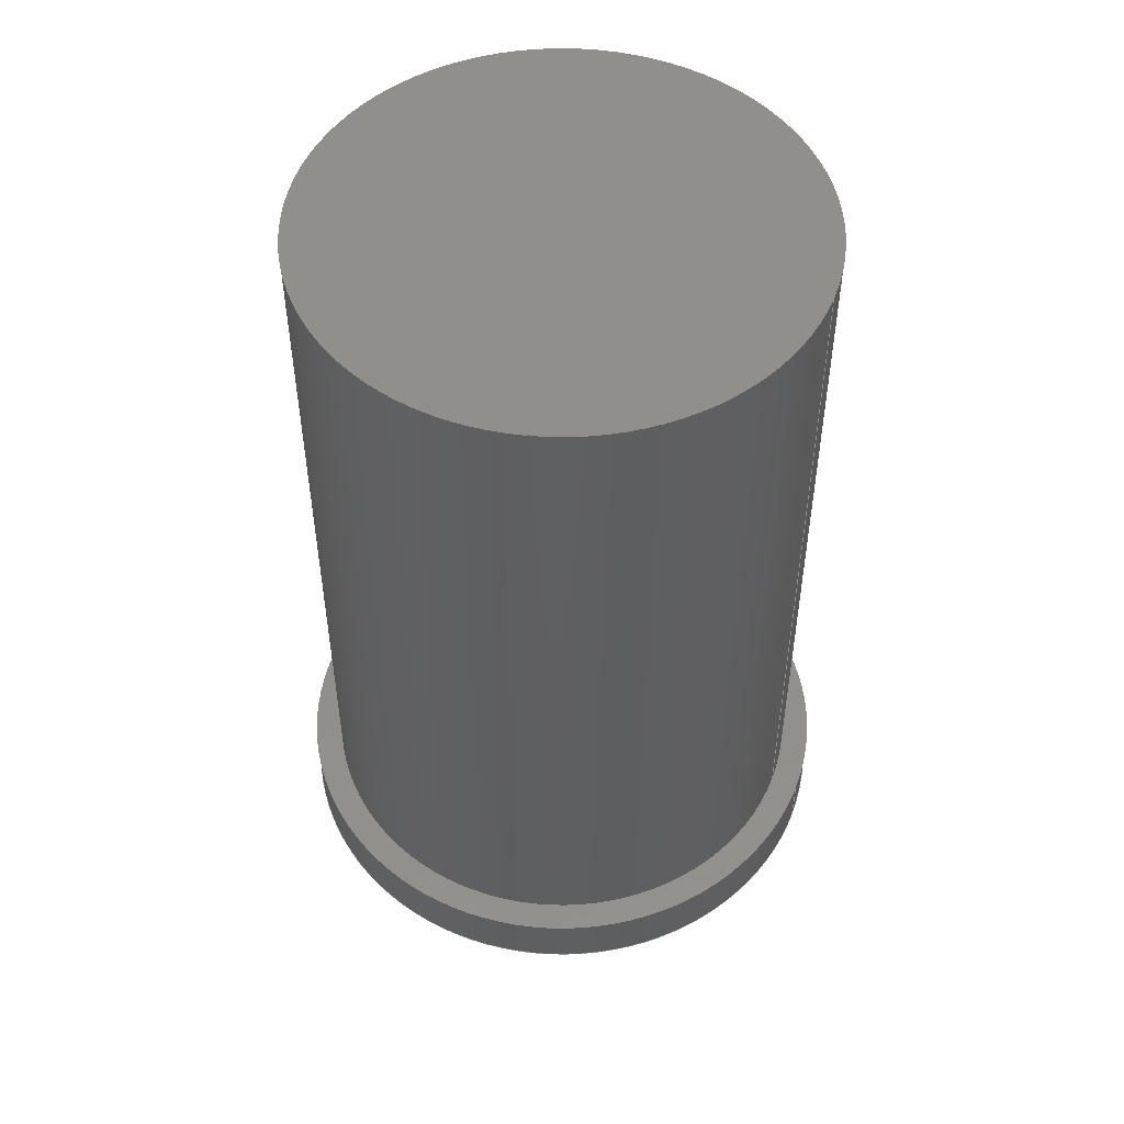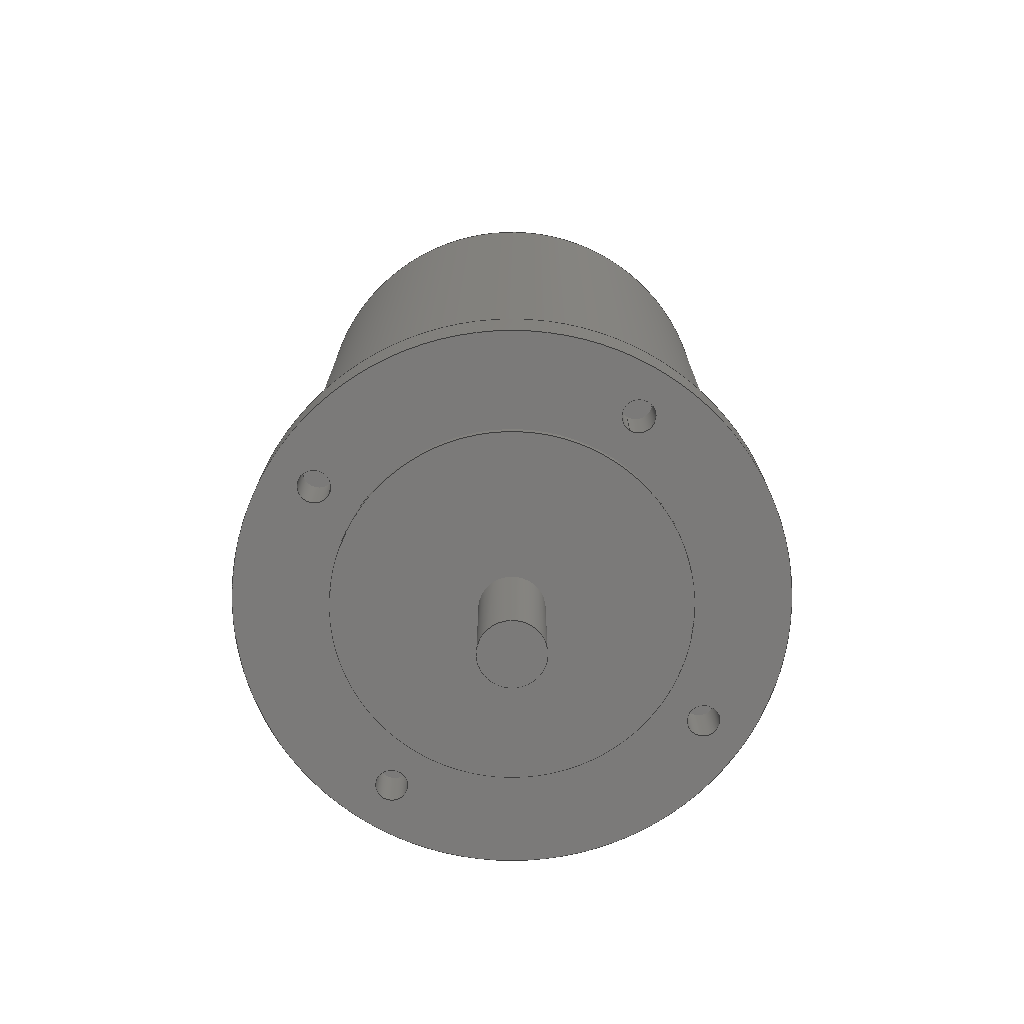
<metadata>
{"format":"step","ext":"step","renderer":"f3d","projection":"perspective","resolution":1024,"background":"white","views":[{"elev":50.8,"azim":-159.1,"up":"+Z"},{"elev":-73.6,"azim":147.6,"up":"+Z"}]}
</metadata>
<code>
ISO-10303-21;
DATA;
#1=MECHANICAL_DESIGN_GEOMETRIC_PRESENTATION_REPRESENTATION('',(#4),#392);
#2=SHAPE_REPRESENTATION_RELATIONSHIP('SRR','None',#399,#3);
#3=ADVANCED_BREP_SHAPE_REPRESENTATION('',(#5),#391);
#4=STYLED_ITEM('',(#408),#5);
#5=MANIFOLD_SOLID_BREP('Body1',#208);
#6=FACE_BOUND('',#49,.T.);
#7=FACE_BOUND('',#54,.T.);
#8=FACE_BOUND('',#57,.T.);
#9=FACE_BOUND('',#58,.T.);
#10=FACE_BOUND('',#59,.T.);
#11=FACE_BOUND('',#60,.T.);
#12=FACE_BOUND('',#61,.T.);
#13=PLANE('',#225);
#14=PLANE('',#229);
#15=PLANE('',#233);
#16=PLANE('',#237);
#17=PLANE('',#241);
#18=PLANE('',#246);
#19=PLANE('',#250);
#20=PLANE('',#253);
#21=PLANE('',#254);
#22=FACE_OUTER_BOUND('',#39,.T.);
#23=FACE_OUTER_BOUND('',#40,.T.);
#24=FACE_OUTER_BOUND('',#41,.T.);
#25=FACE_OUTER_BOUND('',#42,.T.);
#26=FACE_OUTER_BOUND('',#43,.T.);
#27=FACE_OUTER_BOUND('',#44,.T.);
#28=FACE_OUTER_BOUND('',#45,.T.);
#29=FACE_OUTER_BOUND('',#46,.T.);
#30=FACE_OUTER_BOUND('',#47,.T.);
#31=FACE_OUTER_BOUND('',#48,.T.);
#32=FACE_OUTER_BOUND('',#50,.T.);
#33=FACE_OUTER_BOUND('',#51,.T.);
#34=FACE_OUTER_BOUND('',#52,.T.);
#35=FACE_OUTER_BOUND('',#53,.T.);
#36=FACE_OUTER_BOUND('',#55,.T.);
#37=FACE_OUTER_BOUND('',#56,.T.);
#38=FACE_OUTER_BOUND('',#62,.T.);
#39=EDGE_LOOP('',(#135,#136,#137,#138));
#40=EDGE_LOOP('',(#139));
#41=EDGE_LOOP('',(#140,#141,#142,#143));
#42=EDGE_LOOP('',(#144));
#43=EDGE_LOOP('',(#145,#146,#147,#148));
#44=EDGE_LOOP('',(#149));
#45=EDGE_LOOP('',(#150,#151,#152,#153));
#46=EDGE_LOOP('',(#154));
#47=EDGE_LOOP('',(#155,#156,#157,#158));
#48=EDGE_LOOP('',(#159));
#49=EDGE_LOOP('',(#160));
#50=EDGE_LOOP('',(#161,#162,#163,#164));
#51=EDGE_LOOP('',(#165));
#52=EDGE_LOOP('',(#166,#167,#168,#169));
#53=EDGE_LOOP('',(#170));
#54=EDGE_LOOP('',(#171));
#55=EDGE_LOOP('',(#172,#173,#174,#175));
#56=EDGE_LOOP('',(#176));
#57=EDGE_LOOP('',(#177));
#58=EDGE_LOOP('',(#178));
#59=EDGE_LOOP('',(#179));
#60=EDGE_LOOP('',(#180));
#61=EDGE_LOOP('',(#181));
#62=EDGE_LOOP('',(#182));
#63=LINE('',#336,#71);
#64=LINE('',#343,#72);
#65=LINE('',#350,#73);
#66=LINE('',#357,#74);
#67=LINE('',#364,#75);
#68=LINE('',#373,#76);
#69=LINE('',#380,#77);
#70=LINE('',#385,#78);
#71=VECTOR('',#261,6);
#72=VECTOR('',#270,6);
#73=VECTOR('',#279,6);
#74=VECTOR('',#288,6);
#75=VECTOR('',#297,100);
#76=VECTOR('',#308,12);
#77=VECTOR('',#317,65);
#78=VECTOR('',#324,90);
#79=CIRCLE('',#223,6);
#80=CIRCLE('',#224,6);
#81=CIRCLE('',#227,6);
#82=CIRCLE('',#228,6);
#83=CIRCLE('',#231,6);
#84=CIRCLE('',#232,6);
#85=CIRCLE('',#235,6);
#86=CIRCLE('',#236,6);
#87=CIRCLE('',#239,100);
#88=CIRCLE('',#240,100);
#89=CIRCLE('',#242,90);
#90=CIRCLE('',#244,12);
#91=CIRCLE('',#245,12);
#92=CIRCLE('',#248,65);
#93=CIRCLE('',#249,65);
#94=CIRCLE('',#252,90);
#95=VERTEX_POINT('',#333);
#96=VERTEX_POINT('',#335);
#97=VERTEX_POINT('',#340);
#98=VERTEX_POINT('',#342);
#99=VERTEX_POINT('',#347);
#100=VERTEX_POINT('',#349);
#101=VERTEX_POINT('',#354);
#102=VERTEX_POINT('',#356);
#103=VERTEX_POINT('',#361);
#104=VERTEX_POINT('',#363);
#105=VERTEX_POINT('',#367);
#106=VERTEX_POINT('',#370);
#107=VERTEX_POINT('',#372);
#108=VERTEX_POINT('',#377);
#109=VERTEX_POINT('',#379);
#110=VERTEX_POINT('',#384);
#111=EDGE_CURVE('',#95,#95,#79,.T.);
#112=EDGE_CURVE('',#95,#96,#63,.T.);
#113=EDGE_CURVE('',#96,#96,#80,.T.);
#114=EDGE_CURVE('',#97,#97,#81,.T.);
#115=EDGE_CURVE('',#97,#98,#64,.T.);
#116=EDGE_CURVE('',#98,#98,#82,.T.);
#117=EDGE_CURVE('',#99,#99,#83,.T.);
#118=EDGE_CURVE('',#99,#100,#65,.T.);
#119=EDGE_CURVE('',#100,#100,#84,.T.);
#120=EDGE_CURVE('',#101,#101,#85,.T.);
#121=EDGE_CURVE('',#101,#102,#66,.T.);
#122=EDGE_CURVE('',#102,#102,#86,.T.);
#123=EDGE_CURVE('',#103,#103,#87,.T.);
#124=EDGE_CURVE('',#103,#104,#67,.T.);
#125=EDGE_CURVE('',#104,#104,#88,.T.);
#126=EDGE_CURVE('',#105,#105,#89,.T.);
#127=EDGE_CURVE('',#106,#106,#90,.T.);
#128=EDGE_CURVE('',#106,#107,#68,.T.);
#129=EDGE_CURVE('',#107,#107,#91,.T.);
#130=EDGE_CURVE('',#108,#108,#92,.T.);
#131=EDGE_CURVE('',#108,#109,#69,.T.);
#132=EDGE_CURVE('',#109,#109,#93,.T.);
#133=EDGE_CURVE('',#105,#110,#70,.T.);
#134=EDGE_CURVE('',#110,#110,#94,.T.);
#135=ORIENTED_EDGE('',*,*,#111,.F.);
#136=ORIENTED_EDGE('',*,*,#112,.T.);
#137=ORIENTED_EDGE('',*,*,#113,.T.);
#138=ORIENTED_EDGE('',*,*,#112,.F.);
#139=ORIENTED_EDGE('',*,*,#113,.F.);
#140=ORIENTED_EDGE('',*,*,#114,.F.);
#141=ORIENTED_EDGE('',*,*,#115,.T.);
#142=ORIENTED_EDGE('',*,*,#116,.T.);
#143=ORIENTED_EDGE('',*,*,#115,.F.);
#144=ORIENTED_EDGE('',*,*,#116,.F.);
#145=ORIENTED_EDGE('',*,*,#117,.F.);
#146=ORIENTED_EDGE('',*,*,#118,.T.);
#147=ORIENTED_EDGE('',*,*,#119,.T.);
#148=ORIENTED_EDGE('',*,*,#118,.F.);
#149=ORIENTED_EDGE('',*,*,#119,.F.);
#150=ORIENTED_EDGE('',*,*,#120,.F.);
#151=ORIENTED_EDGE('',*,*,#121,.T.);
#152=ORIENTED_EDGE('',*,*,#122,.T.);
#153=ORIENTED_EDGE('',*,*,#121,.F.);
#154=ORIENTED_EDGE('',*,*,#122,.F.);
#155=ORIENTED_EDGE('',*,*,#123,.F.);
#156=ORIENTED_EDGE('',*,*,#124,.T.);
#157=ORIENTED_EDGE('',*,*,#125,.F.);
#158=ORIENTED_EDGE('',*,*,#124,.F.);
#159=ORIENTED_EDGE('',*,*,#123,.T.);
#160=ORIENTED_EDGE('',*,*,#126,.F.);
#161=ORIENTED_EDGE('',*,*,#127,.F.);
#162=ORIENTED_EDGE('',*,*,#128,.T.);
#163=ORIENTED_EDGE('',*,*,#129,.F.);
#164=ORIENTED_EDGE('',*,*,#128,.F.);
#165=ORIENTED_EDGE('',*,*,#127,.T.);
#166=ORIENTED_EDGE('',*,*,#130,.F.);
#167=ORIENTED_EDGE('',*,*,#131,.T.);
#168=ORIENTED_EDGE('',*,*,#132,.F.);
#169=ORIENTED_EDGE('',*,*,#131,.F.);
#170=ORIENTED_EDGE('',*,*,#130,.T.);
#171=ORIENTED_EDGE('',*,*,#129,.T.);
#172=ORIENTED_EDGE('',*,*,#126,.T.);
#173=ORIENTED_EDGE('',*,*,#133,.T.);
#174=ORIENTED_EDGE('',*,*,#134,.T.);
#175=ORIENTED_EDGE('',*,*,#133,.F.);
#176=ORIENTED_EDGE('',*,*,#125,.T.);
#177=ORIENTED_EDGE('',*,*,#111,.T.);
#178=ORIENTED_EDGE('',*,*,#114,.T.);
#179=ORIENTED_EDGE('',*,*,#117,.T.);
#180=ORIENTED_EDGE('',*,*,#120,.T.);
#181=ORIENTED_EDGE('',*,*,#132,.T.);
#182=ORIENTED_EDGE('',*,*,#134,.F.);
#183=CYLINDRICAL_SURFACE('',#222,6);
#184=CYLINDRICAL_SURFACE('',#226,6);
#185=CYLINDRICAL_SURFACE('',#230,6);
#186=CYLINDRICAL_SURFACE('',#234,6);
#187=CYLINDRICAL_SURFACE('',#238,100);
#188=CYLINDRICAL_SURFACE('',#243,12);
#189=CYLINDRICAL_SURFACE('',#247,65);
#190=CYLINDRICAL_SURFACE('',#251,90);
#191=ADVANCED_FACE('',(#22),#183,.F.);
#192=ADVANCED_FACE('',(#23),#13,.T.);
#193=ADVANCED_FACE('',(#24),#184,.F.);
#194=ADVANCED_FACE('',(#25),#14,.T.);
#195=ADVANCED_FACE('',(#26),#185,.F.);
#196=ADVANCED_FACE('',(#27),#15,.T.);
#197=ADVANCED_FACE('',(#28),#186,.F.);
#198=ADVANCED_FACE('',(#29),#16,.T.);
#199=ADVANCED_FACE('',(#30),#187,.T.);
#200=ADVANCED_FACE('',(#31,#6),#17,.F.);
#201=ADVANCED_FACE('',(#32),#188,.T.);
#202=ADVANCED_FACE('',(#33),#18,.T.);
#203=ADVANCED_FACE('',(#34),#189,.T.);
#204=ADVANCED_FACE('',(#35,#7),#19,.T.);
#205=ADVANCED_FACE('',(#36),#190,.T.);
#206=ADVANCED_FACE('',(#37,#8,#9,#10,#11,#12),#20,.T.);
#207=ADVANCED_FACE('',(#38),#21,.F.);
#208=CLOSED_SHELL('',(#191,#192,#193,#194,#195,#196,#197,#198,#199,#200,
#201,#202,#203,#204,#205,#206,#207));
#209=DERIVED_UNIT_ELEMENT(#211,1);
#210=DERIVED_UNIT_ELEMENT(#394,-3);
#211=(
MASS_UNIT()
NAMED_UNIT(*)
SI_UNIT(.KILO.,.GRAM.)
);
#212=DERIVED_UNIT((#209,#210));
#213=MEASURE_REPRESENTATION_ITEM('density measure',
POSITIVE_RATIO_MEASURE(7850),#212);
#214=PROPERTY_DEFINITION_REPRESENTATION(#219,#216);
#215=PROPERTY_DEFINITION_REPRESENTATION(#220,#217);
#216=REPRESENTATION('material name',(#218),#391);
#217=REPRESENTATION('density',(#213),#391);
#218=DESCRIPTIVE_REPRESENTATION_ITEM('Steel','Steel');
#219=PROPERTY_DEFINITION('material property','material name',#401);
#220=PROPERTY_DEFINITION('material property','density of part',#401);
#221=AXIS2_PLACEMENT_3D('',#331,#255,#256);
#222=AXIS2_PLACEMENT_3D('',#332,#257,#258);
#223=AXIS2_PLACEMENT_3D('',#334,#259,#260);
#224=AXIS2_PLACEMENT_3D('',#337,#262,#263);
#225=AXIS2_PLACEMENT_3D('',#338,#264,#265);
#226=AXIS2_PLACEMENT_3D('',#339,#266,#267);
#227=AXIS2_PLACEMENT_3D('',#341,#268,#269);
#228=AXIS2_PLACEMENT_3D('',#344,#271,#272);
#229=AXIS2_PLACEMENT_3D('',#345,#273,#274);
#230=AXIS2_PLACEMENT_3D('',#346,#275,#276);
#231=AXIS2_PLACEMENT_3D('',#348,#277,#278);
#232=AXIS2_PLACEMENT_3D('',#351,#280,#281);
#233=AXIS2_PLACEMENT_3D('',#352,#282,#283);
#234=AXIS2_PLACEMENT_3D('',#353,#284,#285);
#235=AXIS2_PLACEMENT_3D('',#355,#286,#287);
#236=AXIS2_PLACEMENT_3D('',#358,#289,#290);
#237=AXIS2_PLACEMENT_3D('',#359,#291,#292);
#238=AXIS2_PLACEMENT_3D('',#360,#293,#294);
#239=AXIS2_PLACEMENT_3D('',#362,#295,#296);
#240=AXIS2_PLACEMENT_3D('',#365,#298,#299);
#241=AXIS2_PLACEMENT_3D('',#366,#300,#301);
#242=AXIS2_PLACEMENT_3D('',#368,#302,#303);
#243=AXIS2_PLACEMENT_3D('',#369,#304,#305);
#244=AXIS2_PLACEMENT_3D('',#371,#306,#307);
#245=AXIS2_PLACEMENT_3D('',#374,#309,#310);
#246=AXIS2_PLACEMENT_3D('',#375,#311,#312);
#247=AXIS2_PLACEMENT_3D('',#376,#313,#314);
#248=AXIS2_PLACEMENT_3D('',#378,#315,#316);
#249=AXIS2_PLACEMENT_3D('',#381,#318,#319);
#250=AXIS2_PLACEMENT_3D('',#382,#320,#321);
#251=AXIS2_PLACEMENT_3D('',#383,#322,#323);
#252=AXIS2_PLACEMENT_3D('',#386,#325,#326);
#253=AXIS2_PLACEMENT_3D('',#387,#327,#328);
#254=AXIS2_PLACEMENT_3D('',#388,#329,#330);
#255=DIRECTION('axis',(0,0,1));
#256=DIRECTION('refdir',(1,0,0));
#257=DIRECTION('center_axis',(0,0,1));
#258=DIRECTION('ref_axis',(-1.837e-16,1,0));
#259=DIRECTION('center_axis',(0,0,1));
#260=DIRECTION('ref_axis',(-1.837e-16,1,0));
#261=DIRECTION('',(0,0,1));
#262=DIRECTION('center_axis',(0,0,1));
#263=DIRECTION('ref_axis',(-1.837e-16,1,0));
#264=DIRECTION('center_axis',(0,0,-1));
#265=DIRECTION('ref_axis',(-1.837e-16,1,0));
#266=DIRECTION('center_axis',(0,0,1));
#267=DIRECTION('ref_axis',(-1,-1.225e-16,0));
#268=DIRECTION('center_axis',(0,0,1));
#269=DIRECTION('ref_axis',(-1,-1.225e-16,0));
#270=DIRECTION('',(0,0,1));
#271=DIRECTION('center_axis',(0,0,1));
#272=DIRECTION('ref_axis',(-1,-1.225e-16,0));
#273=DIRECTION('center_axis',(0,0,-1));
#274=DIRECTION('ref_axis',(-1,-1.225e-16,0));
#275=DIRECTION('center_axis',(0,0,1));
#276=DIRECTION('ref_axis',(6.123e-17,-1,0));
#277=DIRECTION('center_axis',(0,0,1));
#278=DIRECTION('ref_axis',(6.123e-17,-1,0));
#279=DIRECTION('',(0,0,1));
#280=DIRECTION('center_axis',(0,0,1));
#281=DIRECTION('ref_axis',(6.123e-17,-1,0));
#282=DIRECTION('center_axis',(0,0,-1));
#283=DIRECTION('ref_axis',(6.123e-17,-1,0));
#284=DIRECTION('center_axis',(0,0,1));
#285=DIRECTION('ref_axis',(1,0,0));
#286=DIRECTION('center_axis',(0,0,1));
#287=DIRECTION('ref_axis',(1,0,0));
#288=DIRECTION('',(0,0,1));
#289=DIRECTION('center_axis',(0,0,1));
#290=DIRECTION('ref_axis',(1,0,0));
#291=DIRECTION('center_axis',(0,0,-1));
#292=DIRECTION('ref_axis',(1,0,0));
#293=DIRECTION('center_axis',(0,0,1));
#294=DIRECTION('ref_axis',(1,0,0));
#295=DIRECTION('center_axis',(0,0,1));
#296=DIRECTION('ref_axis',(1,0,0));
#297=DIRECTION('',(0,0,-1));
#298=DIRECTION('center_axis',(0,0,-1));
#299=DIRECTION('ref_axis',(1,0,0));
#300=DIRECTION('center_axis',(0,0,-1));
#301=DIRECTION('ref_axis',(1,0,0));
#302=DIRECTION('center_axis',(0,0,1));
#303=DIRECTION('ref_axis',(1,0,0));
#304=DIRECTION('center_axis',(0,0,-1));
#305=DIRECTION('ref_axis',(1,0,0));
#306=DIRECTION('center_axis',(0,0,-1));
#307=DIRECTION('ref_axis',(1,0,0));
#308=DIRECTION('',(0,0,1));
#309=DIRECTION('center_axis',(0,0,1));
#310=DIRECTION('ref_axis',(1,0,0));
#311=DIRECTION('center_axis',(0,0,-1));
#312=DIRECTION('ref_axis',(1,0,0));
#313=DIRECTION('center_axis',(0,0,-1));
#314=DIRECTION('ref_axis',(1,0,0));
#315=DIRECTION('center_axis',(0,0,-1));
#316=DIRECTION('ref_axis',(1,0,0));
#317=DIRECTION('',(0,0,1));
#318=DIRECTION('center_axis',(0,0,1));
#319=DIRECTION('ref_axis',(1,0,0));
#320=DIRECTION('center_axis',(0,0,-1));
#321=DIRECTION('ref_axis',(1,0,0));
#322=DIRECTION('center_axis',(0,0,-1));
#323=DIRECTION('ref_axis',(1,0,0));
#324=DIRECTION('',(0,0,1));
#325=DIRECTION('center_axis',(0,0,-1));
#326=DIRECTION('ref_axis',(1,0,0));
#327=DIRECTION('center_axis',(0,0,-1));
#328=DIRECTION('ref_axis',(1,0,0));
#329=DIRECTION('center_axis',(0,0,-1));
#330=DIRECTION('ref_axis',(1,0,0));
#331=CARTESIAN_POINT('',(0,0,0));
#332=CARTESIAN_POINT('Origin',(349.8,82.5,-304));
#333=CARTESIAN_POINT('',(349.8,76.5,-304));
#334=CARTESIAN_POINT('Origin',(349.8,82.5,-304));
#335=CARTESIAN_POINT('',(349.8,76.5,-284));
#336=CARTESIAN_POINT('',(349.8,76.5,-304));
#337=CARTESIAN_POINT('Origin',(349.8,82.5,-284));
#338=CARTESIAN_POINT('Origin',(349.8,82.5,-284));
#339=CARTESIAN_POINT('Origin',(267.3,-1.222e-15,-304));
#340=CARTESIAN_POINT('',(273.3,-1.222e-15,-304));
#341=CARTESIAN_POINT('Origin',(267.3,-1.222e-15,-304));
#342=CARTESIAN_POINT('',(273.3,-1.222e-15,-284));
#343=CARTESIAN_POINT('',(273.3,2.48e-16,-304));
#344=CARTESIAN_POINT('Origin',(267.3,-1.222e-15,-284));
#345=CARTESIAN_POINT('Origin',(267.3,-1.222e-15,-284));
#346=CARTESIAN_POINT('Origin',(349.8,-82.5,-304));
#347=CARTESIAN_POINT('',(349.8,-76.5,-304));
#348=CARTESIAN_POINT('Origin',(349.8,-82.5,-304));
#349=CARTESIAN_POINT('',(349.8,-76.5,-284));
#350=CARTESIAN_POINT('',(349.8,-76.5,-304));
#351=CARTESIAN_POINT('Origin',(349.8,-82.5,-284));
#352=CARTESIAN_POINT('Origin',(349.8,-82.5,-284));
#353=CARTESIAN_POINT('Origin',(432.3,8.882e-15,-304));
#354=CARTESIAN_POINT('',(426.3,9.617e-15,-304));
#355=CARTESIAN_POINT('Origin',(432.3,8.882e-15,-304));
#356=CARTESIAN_POINT('',(426.3,9.617e-15,-284));
#357=CARTESIAN_POINT('',(426.3,8.147e-15,-304));
#358=CARTESIAN_POINT('Origin',(432.3,8.882e-15,-284));
#359=CARTESIAN_POINT('Origin',(432.3,8.882e-15,-284));
#360=CARTESIAN_POINT('Origin',(349.8,8.882e-15,-304));
#361=CARTESIAN_POINT('',(249.8,2.113e-14,-284));
#362=CARTESIAN_POINT('Origin',(349.8,8.882e-15,-284));
#363=CARTESIAN_POINT('',(249.8,2.113e-14,-304));
#364=CARTESIAN_POINT('',(249.8,-3.365e-15,-304));
#365=CARTESIAN_POINT('Origin',(349.8,8.882e-15,-304));
#366=CARTESIAN_POINT('Origin',(349.8,0,-284));
#367=CARTESIAN_POINT('',(259.8,1.99e-14,-284));
#368=CARTESIAN_POINT('Origin',(349.8,8.882e-15,-284));
#369=CARTESIAN_POINT('Origin',(349.8,8.882e-15,-304));
#370=CARTESIAN_POINT('',(337.8,1.035e-14,-354));
#371=CARTESIAN_POINT('Origin',(349.8,8.882e-15,-354));
#372=CARTESIAN_POINT('',(337.8,7.412e-15,-307.5));
#373=CARTESIAN_POINT('',(337.8,1.035e-14,-304));
#374=CARTESIAN_POINT('Origin',(349.8,8.882e-15,-307.5));
#375=CARTESIAN_POINT('Origin',(349.8,8.882e-15,-354));
#376=CARTESIAN_POINT('Origin',(349.8,8.882e-15,-304));
#377=CARTESIAN_POINT('',(284.8,1.684e-14,-307.5));
#378=CARTESIAN_POINT('Origin',(349.8,8.882e-15,-307.5));
#379=CARTESIAN_POINT('',(284.8,1.684e-14,-304));
#380=CARTESIAN_POINT('',(284.8,1.684e-14,-304));
#381=CARTESIAN_POINT('Origin',(349.8,8.882e-15,-304));
#382=CARTESIAN_POINT('Origin',(349.8,8.882e-15,-307.5));
#383=CARTESIAN_POINT('Origin',(349.8,8.882e-15,-17));
#384=CARTESIAN_POINT('',(259.8,1.99e-14,-17));
#385=CARTESIAN_POINT('',(259.8,1.99e-14,-17));
#386=CARTESIAN_POINT('Origin',(349.8,8.882e-15,-17));
#387=CARTESIAN_POINT('Origin',(349.8,0,-304));
#388=CARTESIAN_POINT('Origin',(349.8,0,-17));
#389=UNCERTAINTY_MEASURE_WITH_UNIT(LENGTH_MEASURE(0.01),#393,
'DISTANCE_ACCURACY_VALUE',
'Maximum model space distance between geometric entities at asserted c
onnectivities');
#390=UNCERTAINTY_MEASURE_WITH_UNIT(LENGTH_MEASURE(0.01),#393,
'DISTANCE_ACCURACY_VALUE',
'Maximum model space distance between geometric entities at asserted c
onnectivities');
#391=(
GEOMETRIC_REPRESENTATION_CONTEXT(3)
GLOBAL_UNCERTAINTY_ASSIGNED_CONTEXT((#389))
GLOBAL_UNIT_ASSIGNED_CONTEXT((#393,#395,#396))
REPRESENTATION_CONTEXT('','3D')
);
#392=(
GEOMETRIC_REPRESENTATION_CONTEXT(3)
GLOBAL_UNCERTAINTY_ASSIGNED_CONTEXT((#390))
GLOBAL_UNIT_ASSIGNED_CONTEXT((#393,#395,#396))
REPRESENTATION_CONTEXT('','3D')
);
#393=(
LENGTH_UNIT()
NAMED_UNIT(*)
SI_UNIT(.MILLI.,.METRE.)
);
#394=(
LENGTH_UNIT()
NAMED_UNIT(*)
SI_UNIT($,.METRE.)
);
#395=(
NAMED_UNIT(*)
PLANE_ANGLE_UNIT()
SI_UNIT($,.RADIAN.)
);
#396=(
NAMED_UNIT(*)
SI_UNIT($,.STERADIAN.)
SOLID_ANGLE_UNIT()
);
#397=SHAPE_DEFINITION_REPRESENTATION(#398,#399);
#398=PRODUCT_DEFINITION_SHAPE('',$,#401);
#399=SHAPE_REPRESENTATION('',(#221),#391);
#400=PRODUCT_DEFINITION_CONTEXT('part definition',#405,'design');
#401=PRODUCT_DEFINITION('Motor','Motor v4',#402,#400);
#402=PRODUCT_DEFINITION_FORMATION('',$,#407);
#403=PRODUCT_RELATED_PRODUCT_CATEGORY('Motor v4','Motor v4',(#407));
#404=APPLICATION_PROTOCOL_DEFINITION('international standard',
'automotive_design',2009,#405);
#405=APPLICATION_CONTEXT(
'Core Data for Automotive Mechanical Design Process');
#406=PRODUCT_CONTEXT('part definition',#405,'mechanical');
#407=PRODUCT('Motor','Motor v4',$,(#406));
#408=PRESENTATION_STYLE_ASSIGNMENT((#409));
#409=SURFACE_STYLE_USAGE(.BOTH.,#410);
#410=SURFACE_SIDE_STYLE('',(#411));
#411=SURFACE_STYLE_FILL_AREA(#412);
#412=FILL_AREA_STYLE('Steel - Satin',(#413));
#413=FILL_AREA_STYLE_COLOUR('Steel - Satin',#414);
#414=COLOUR_RGB('Steel - Satin',0.6275,0.6275,0.6275);
ENDSEC;
END-ISO-10303-21;

</code>
